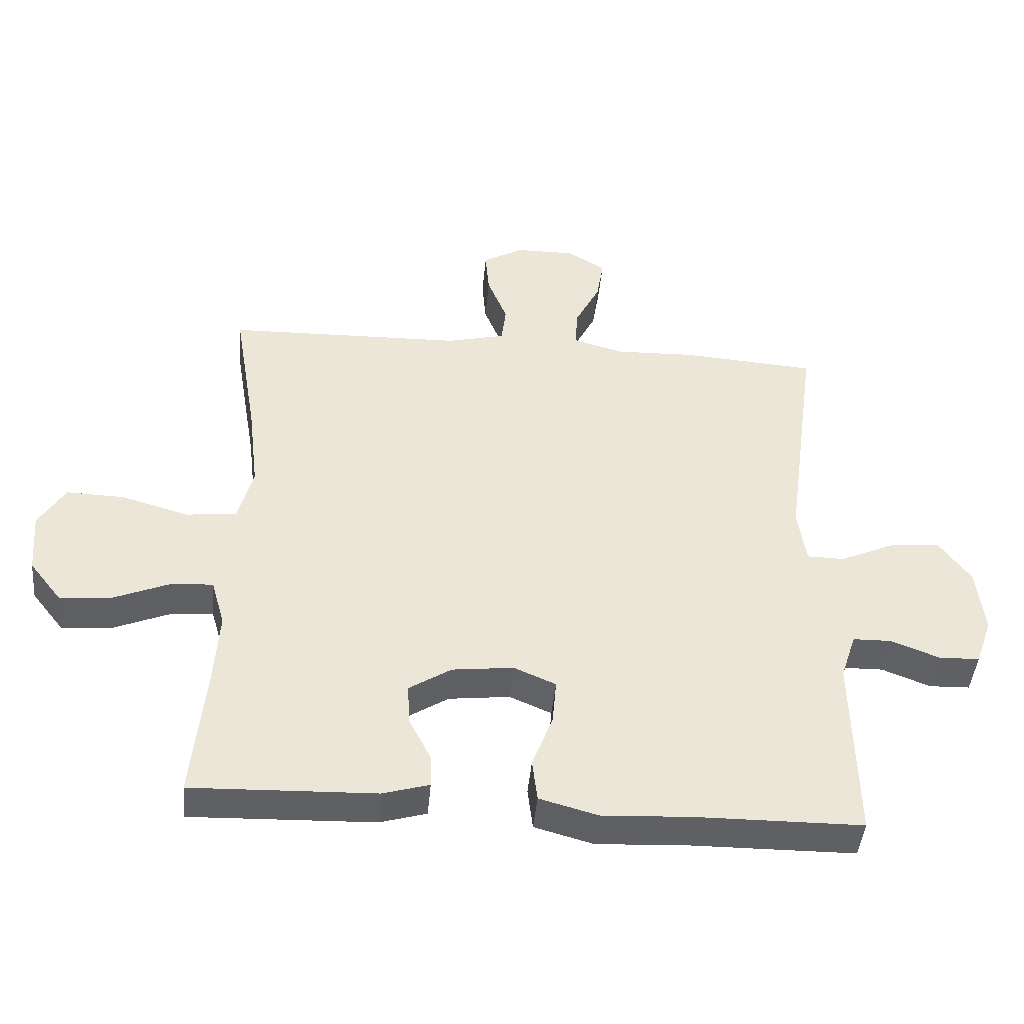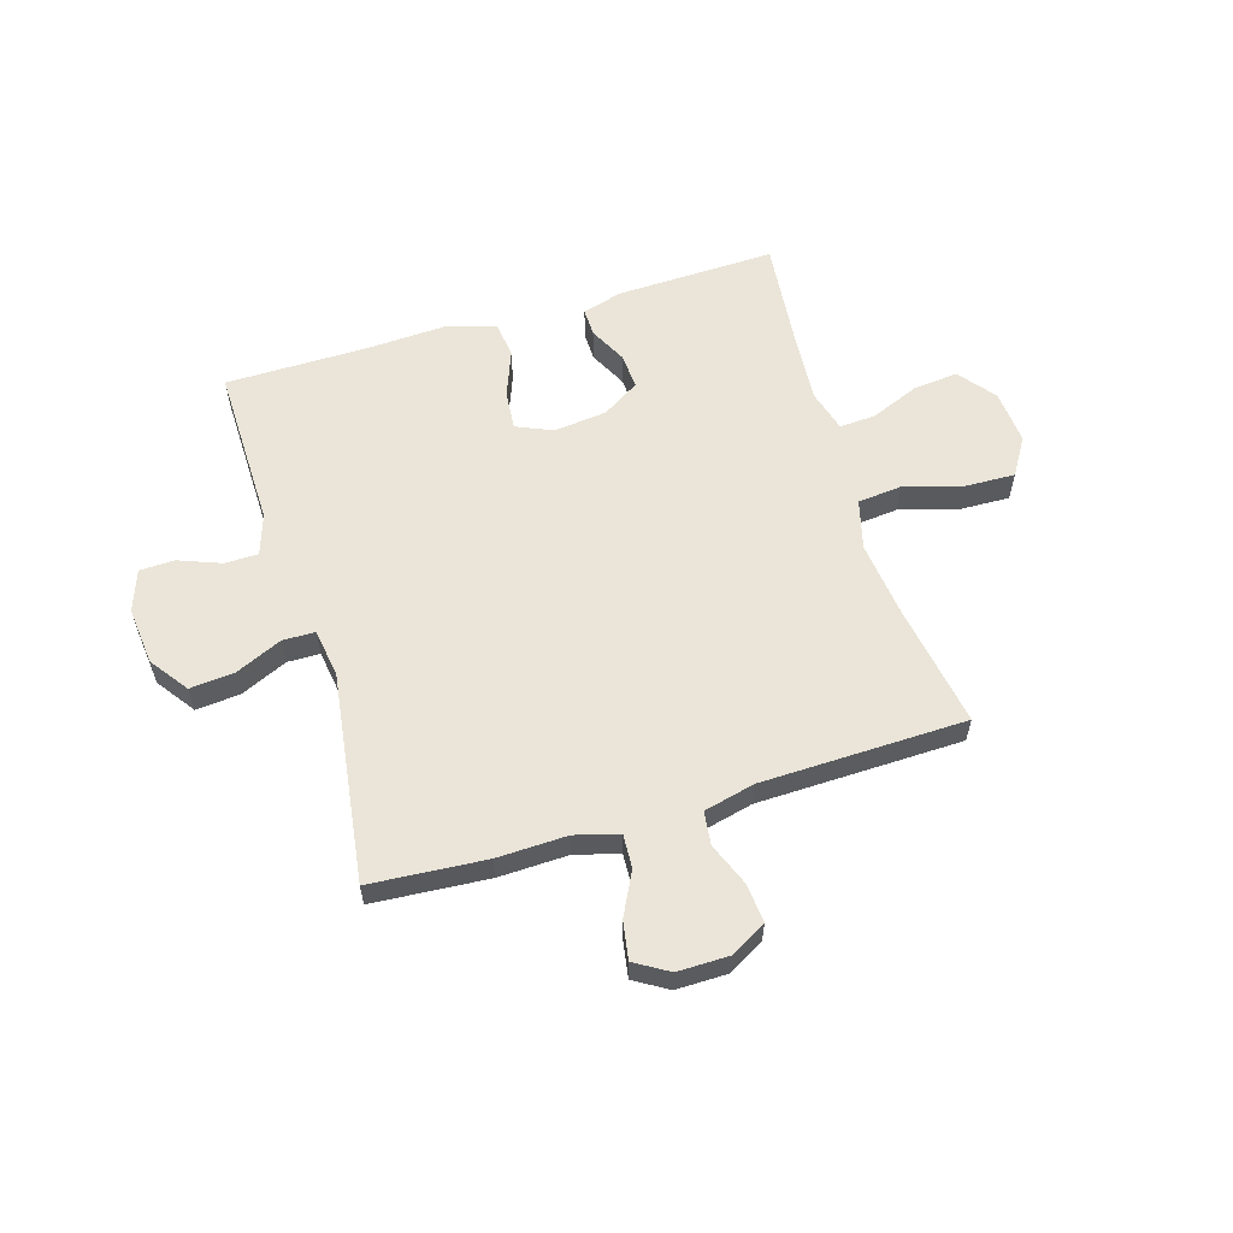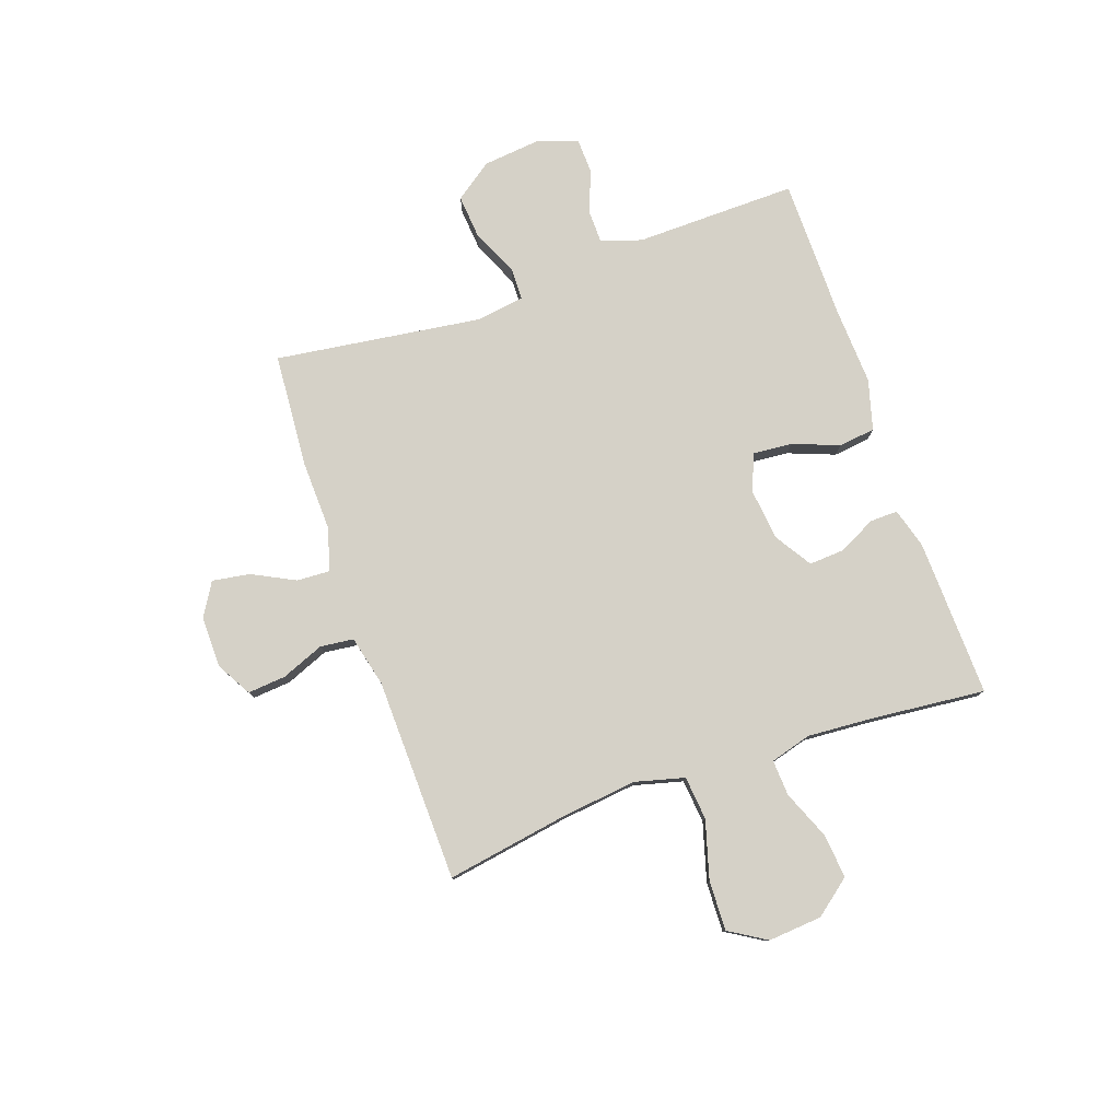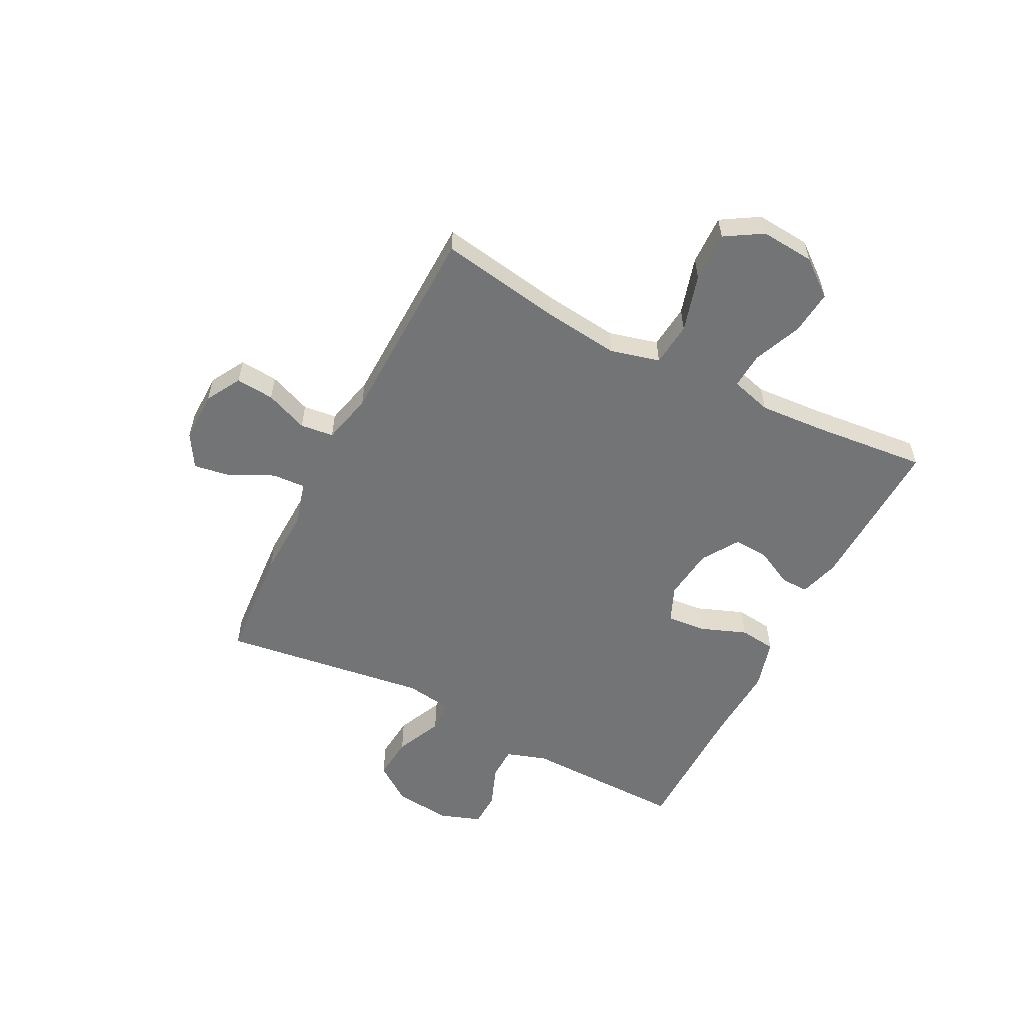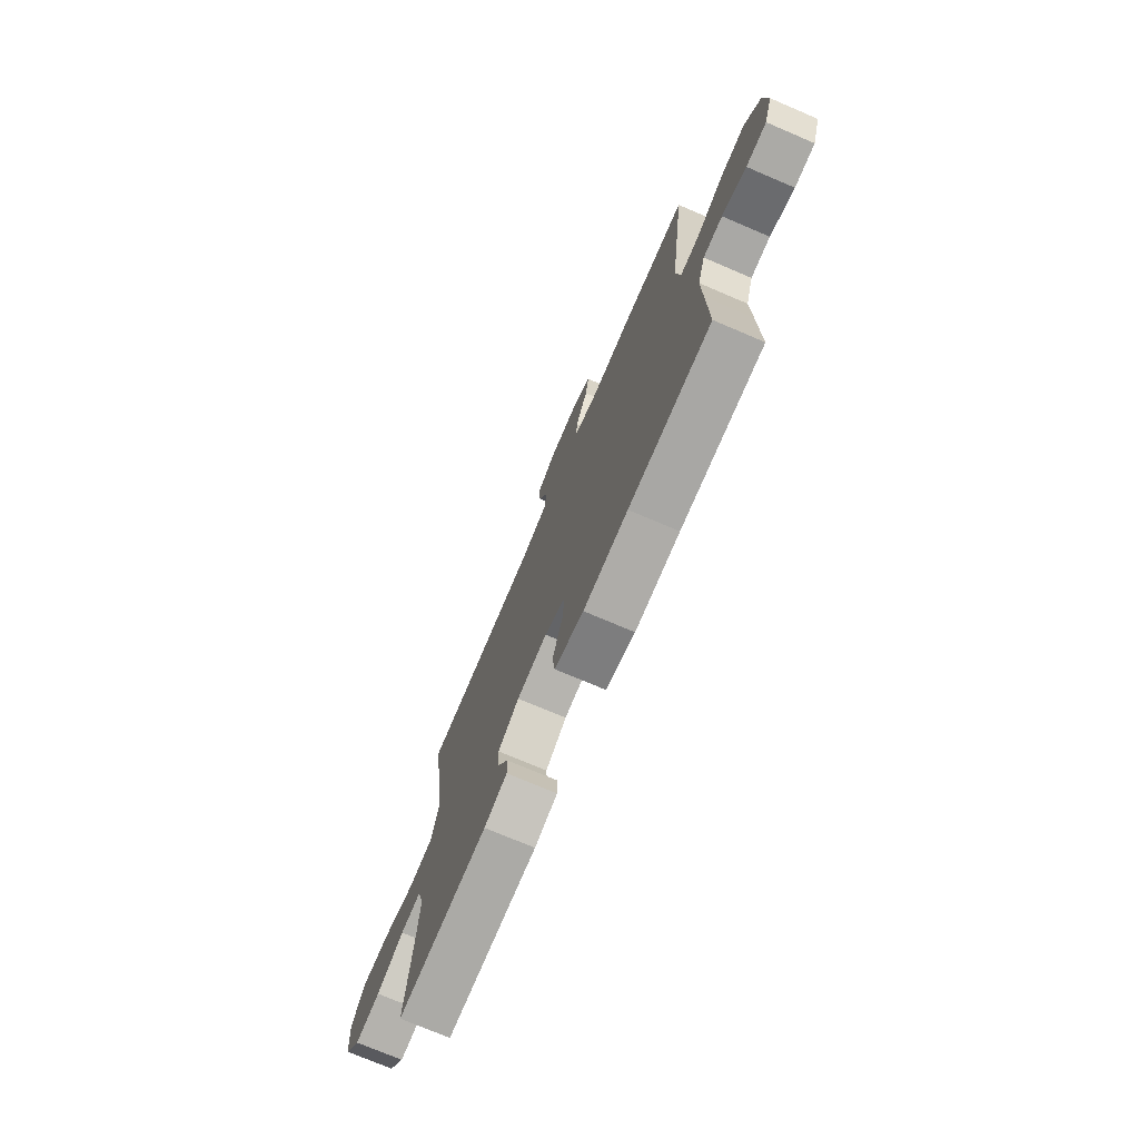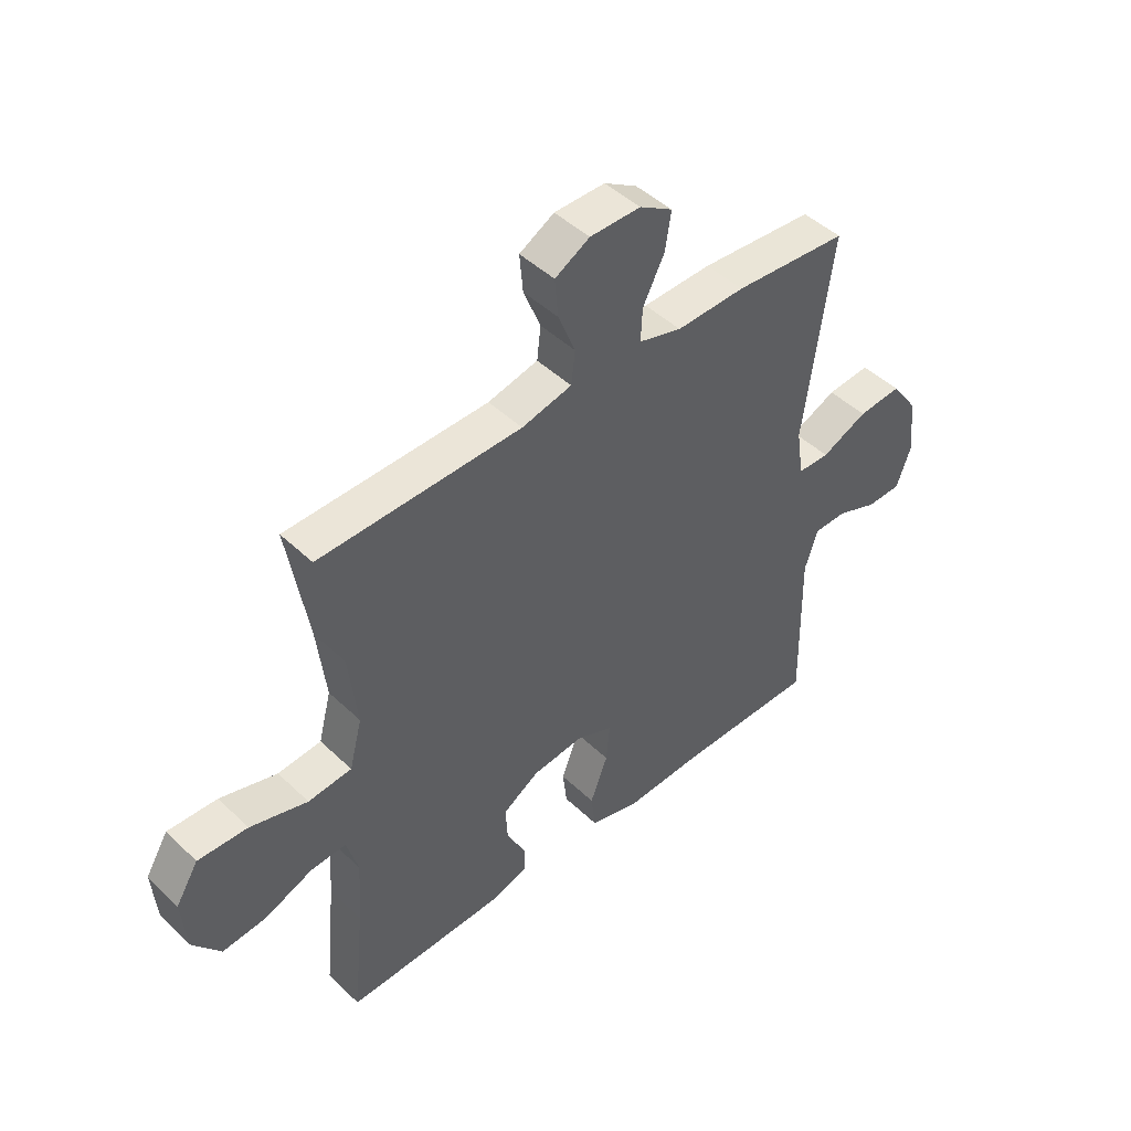
<metadata>
{"format":"obj","ext":"obj","renderer":"f3d","projection":"perspective","resolution":1024,"background":"white","views":[{"elev":-44.3,"azim":174.8,"up":"+Z"},{"elev":58.7,"azim":-16.8,"up":"+Y"},{"elev":78.8,"azim":70.8,"up":"+Y"},{"elev":-56.2,"azim":62.9,"up":"+Y"},{"elev":-74.1,"azim":-113.1,"up":"+Z"},{"elev":45.9,"azim":137.4,"up":"+Z"}]}
</metadata>
<code>
v -0.5 0.07 -0.5
v -0.497 0.07 -0.321
v -0.495 0.07 -0.208
v -0.519 0.07 -0.135
v -0.579 0.07 -0.134
v -0.654 0.07 -0.163
v -0.717 0.07 -0.161
v -0.743 0.07 -0.087
v -0.732 0.07 0.016
v -0.683 0.07 0.084
v -0.604 0.07 0.077
v -0.52 0.07 0.039
v -0.462 0.07 0.04
v -0.449 0.07 0.127
v -0.5 0.07 0.5
v -0.293 0.07 0.515
v -0.168 0.07 0.511
v -0.09 0.07 0.533
v -0.093 0.07 0.593
v -0.132 0.07 0.67
v -0.143 0.07 0.738
v -0.083 0.07 0.774
v 0.009 0.07 0.773
v 0.072 0.07 0.737
v 0.066 0.07 0.668
v 0.035 0.07 0.591
v 0.042 0.07 0.531
v 0.133 0.07 0.509
v 0.5 0.07 0.5
v 0.463 0.07 0.279
v 0.447 0.07 0.143
v 0.47 0.07 0.054
v 0.549 0.07 0.046
v 0.653 0.07 0.076
v 0.743 0.07 0.079
v 0.784 0.07 0.012
v 0.776 0.07 -0.085
v 0.725 0.07 -0.15
v 0.645 0.07 -0.142
v 0.558 0.07 -0.106
v 0.493 0.07 -0.102
v 0.472 0.07 -0.176
v 0.48 0.07 -0.295
v 0.5 0.07 -0.5
v 0.215 0.07 -0.491
v 0.143 0.07 -0.47
v 0.144 0.07 -0.42
v 0.178 0.07 -0.353
v 0.182 0.07 -0.289
v 0.116 0.07 -0.247
v 0.021 0.07 -0.236
v -0.044 0.07 -0.264
v -0.038 0.07 -0.334
v -0.006 0.07 -0.418
v -0.014 0.07 -0.484
v -0.105 0.07 -0.509
v -0.244 0.07 -0.502
v -0.5 0 -0.5
v -0.497 0 -0.321
v -0.495 0 -0.208
v -0.519 0 -0.135
v -0.579 0 -0.134
v -0.654 0 -0.163
v -0.717 0 -0.161
v -0.743 0 -0.087
v -0.732 0 0.016
v -0.683 0 0.084
v -0.604 0 0.077
v -0.52 0 0.039
v -0.462 0 0.04
v -0.449 0 0.127
v -0.5 0 0.5
v -0.293 0 0.515
v -0.168 0 0.511
v -0.09 0 0.533
v -0.093 0 0.593
v -0.132 0 0.67
v -0.143 0 0.738
v -0.083 0 0.774
v 0.009 0 0.773
v 0.072 0 0.737
v 0.066 0 0.668
v 0.035 0 0.591
v 0.042 0 0.531
v 0.133 0 0.509
v 0.5 0 0.5
v 0.463 0 0.279
v 0.447 0 0.143
v 0.47 0 0.054
v 0.549 0 0.046
v 0.653 0 0.076
v 0.743 0 0.079
v 0.784 0 0.012
v 0.776 0 -0.085
v 0.725 0 -0.15
v 0.645 0 -0.142
v 0.558 0 -0.106
v 0.493 0 -0.102
v 0.472 0 -0.176
v 0.48 0 -0.295
v 0.5 0 -0.5
v 0.215 0 -0.491
v 0.143 0 -0.47
v 0.144 0 -0.42
v 0.178 0 -0.353
v 0.182 0 -0.289
v 0.116 0 -0.247
v 0.021 0 -0.236
v -0.044 0 -0.264
v -0.038 0 -0.334
v -0.006 0 -0.418
v -0.014 0 -0.484
v -0.105 0 -0.509
v -0.244 0 -0.502
f 55 56 57
f 54 55 57
f 53 54 57
f 1 2 3
f 57 1 3
f 53 57 3
f 52 53 3
f 51 52 3 4
f 50 51 4
f 46 47 48
f 45 46 48
f 44 45 48
f 43 44 48
f 42 43 48 49
f 41 42 49 50
f 38 39 40
f 37 38 40
f 36 37 40
f 35 36 40
f 34 35 40
f 33 34 40
f 32 33 40 41
f 41 50 4
f 32 41 4
f 31 32 4
f 28 29 30
f 31 4 5
f 30 31 5
f 28 30 5
f 27 28 5
f 24 25 26
f 23 24 26
f 22 23 26
f 21 22 26
f 20 21 26
f 19 20 26
f 18 19 26 27
f 14 15 16 17
f 17 18 27
f 14 17 27
f 13 14 27
f 10 11 12
f 9 10 12
f 8 9 12
f 7 8 12
f 6 7 12
f 5 6 12
f 5 12 13
f 5 13 27
f 114 113 112
f 114 112 111
f 114 111 110
f 60 59 58
f 60 58 114
f 60 114 110
f 60 110 109
f 61 60 109 108
f 61 108 107
f 105 104 103
f 105 103 102
f 105 102 101
f 105 101 100
f 106 105 100 99
f 107 106 99 98
f 97 96 95
f 97 95 94
f 97 94 93
f 97 93 92
f 97 92 91
f 97 91 90
f 98 97 90 89
f 61 107 98
f 61 98 89
f 61 89 88
f 87 86 85
f 62 61 88
f 62 88 87
f 62 87 85
f 62 85 84
f 83 82 81
f 83 81 80
f 83 80 79
f 83 79 78
f 83 78 77
f 83 77 76
f 84 83 76 75
f 74 73 72 71
f 84 75 74
f 84 74 71
f 84 71 70
f 69 68 67
f 69 67 66
f 69 66 65
f 69 65 64
f 69 64 63
f 69 63 62
f 70 69 62
f 84 70 62
f 1 58 59 2
f 2 59 60 3
f 3 60 61 4
f 4 61 62 5
f 5 62 63 6
f 6 63 64 7
f 7 64 65 8
f 8 65 66 9
f 9 66 67 10
f 10 67 68 11
f 11 68 69 12
f 12 69 70 13
f 13 70 71 14
f 14 71 72 15
f 15 72 73 16
f 16 73 74 17
f 17 74 75 18
f 18 75 76 19
f 19 76 77 20
f 20 77 78 21
f 21 78 79 22
f 22 79 80 23
f 23 80 81 24
f 24 81 82 25
f 25 82 83 26
f 26 83 84 27
f 27 84 85 28
f 28 85 86 29
f 29 86 87 30
f 30 87 88 31
f 31 88 89 32
f 32 89 90 33
f 33 90 91 34
f 34 91 92 35
f 35 92 93 36
f 36 93 94 37
f 37 94 95 38
f 38 95 96 39
f 39 96 97 40
f 40 97 98 41
f 41 98 99 42
f 42 99 100 43
f 43 100 101 44
f 44 101 102 45
f 45 102 103 46
f 46 103 104 47
f 47 104 105 48
f 48 105 106 49
f 49 106 107 50
f 50 107 108 51
f 51 108 109 52
f 52 109 110 53
f 53 110 111 54
f 54 111 112 55
f 55 112 113 56
f 56 113 114 57
f 57 114 58 1

</code>
